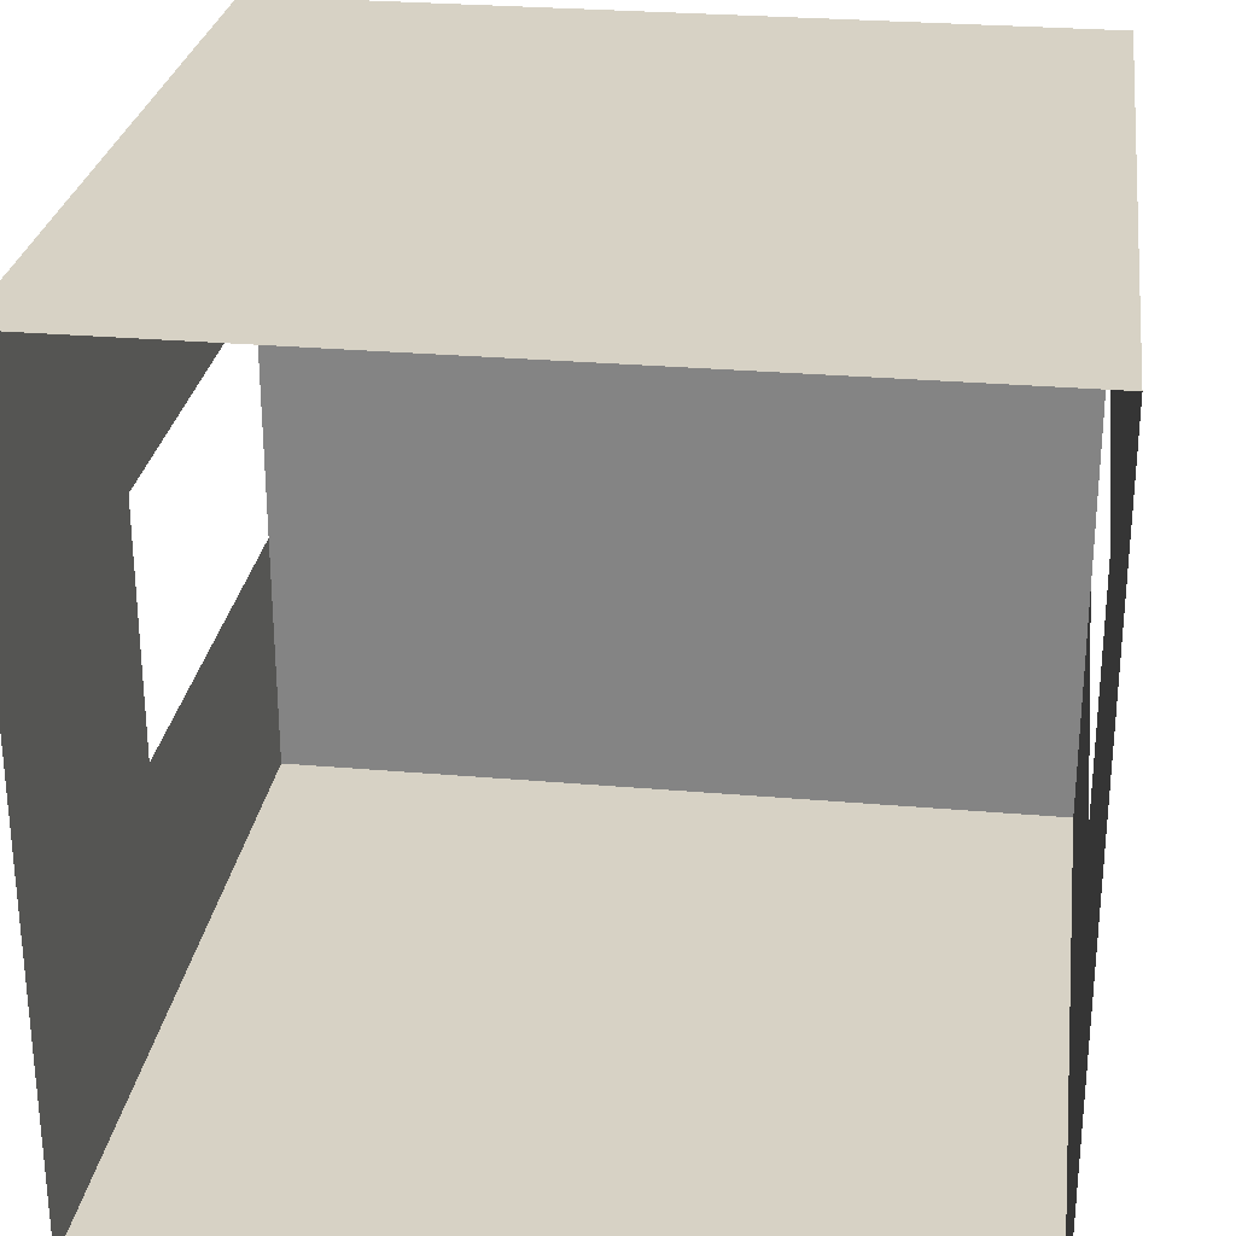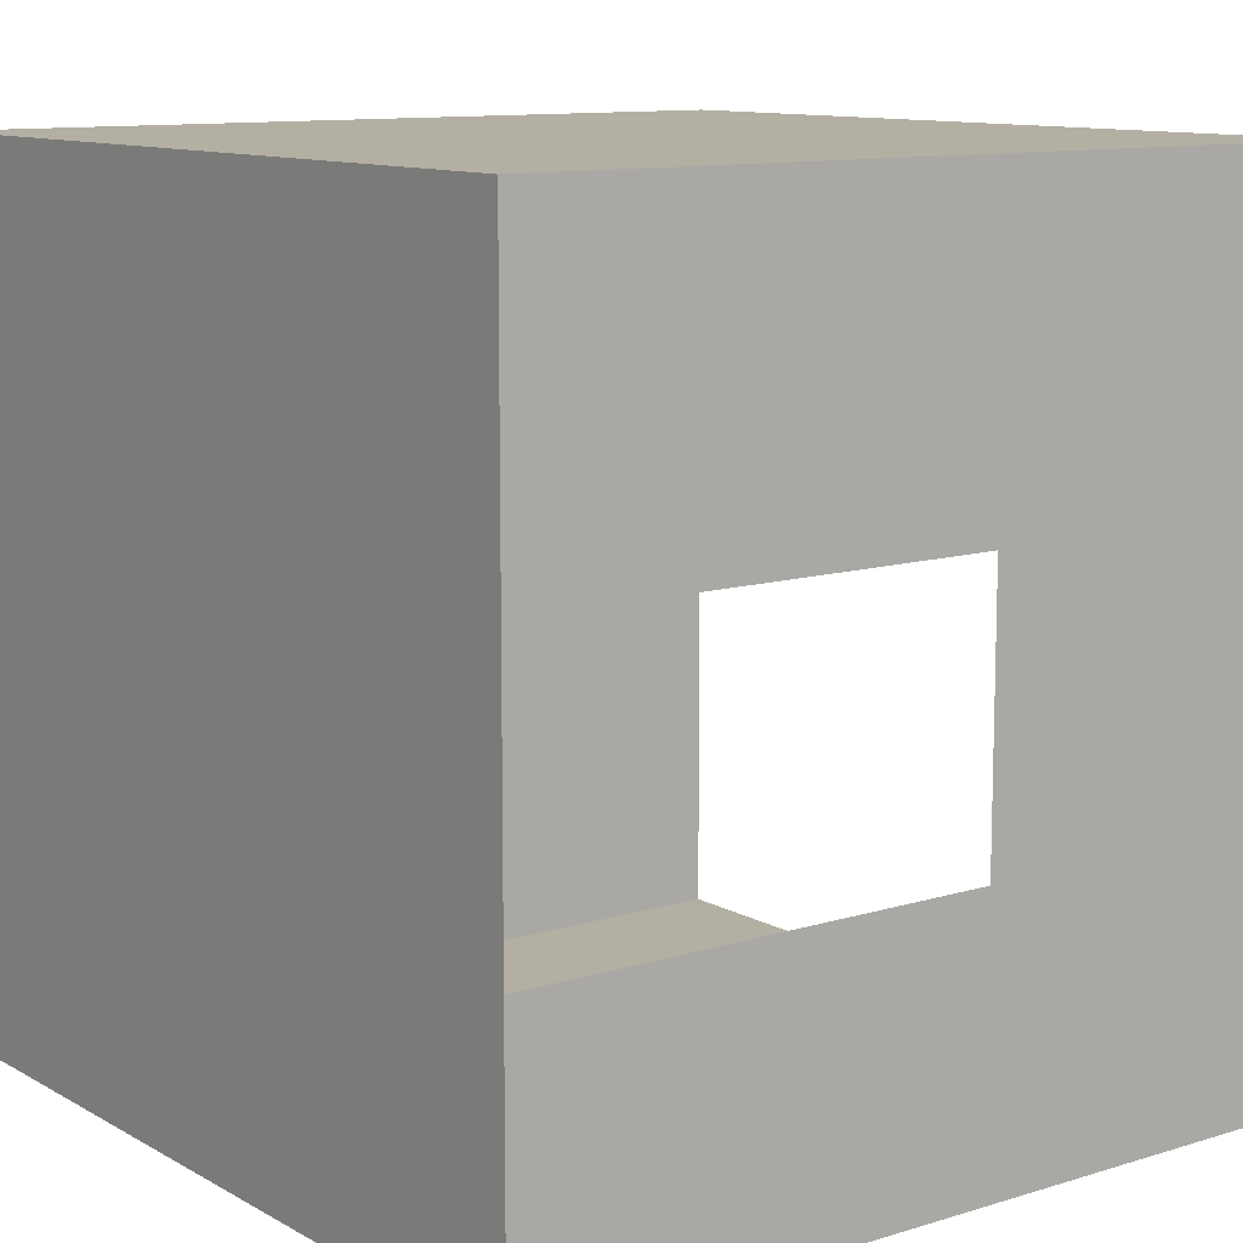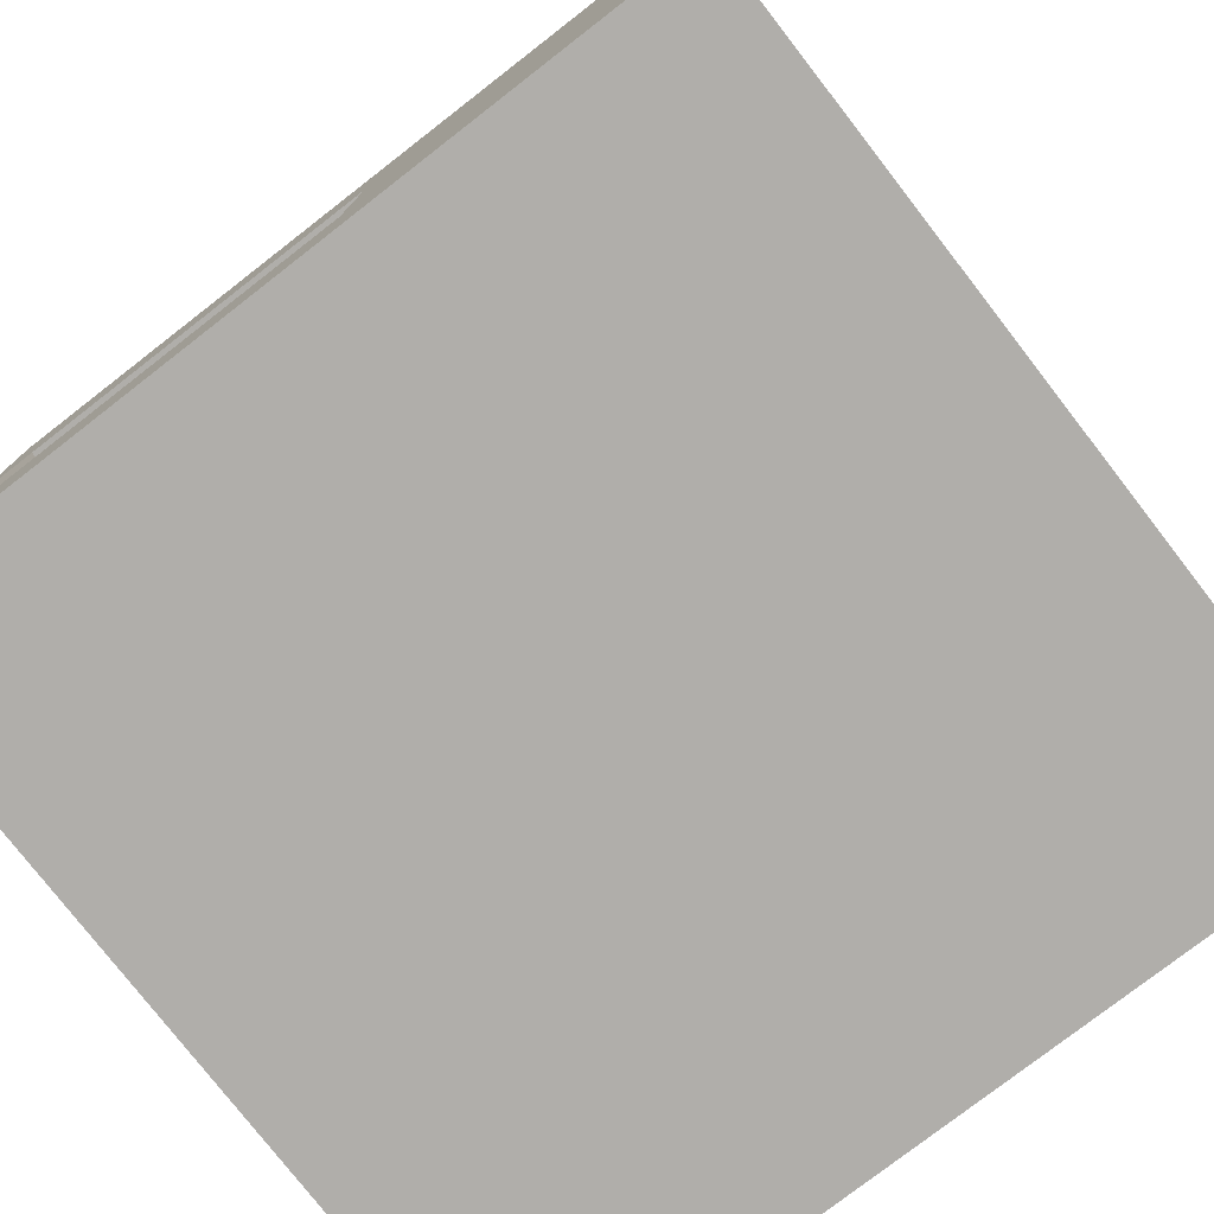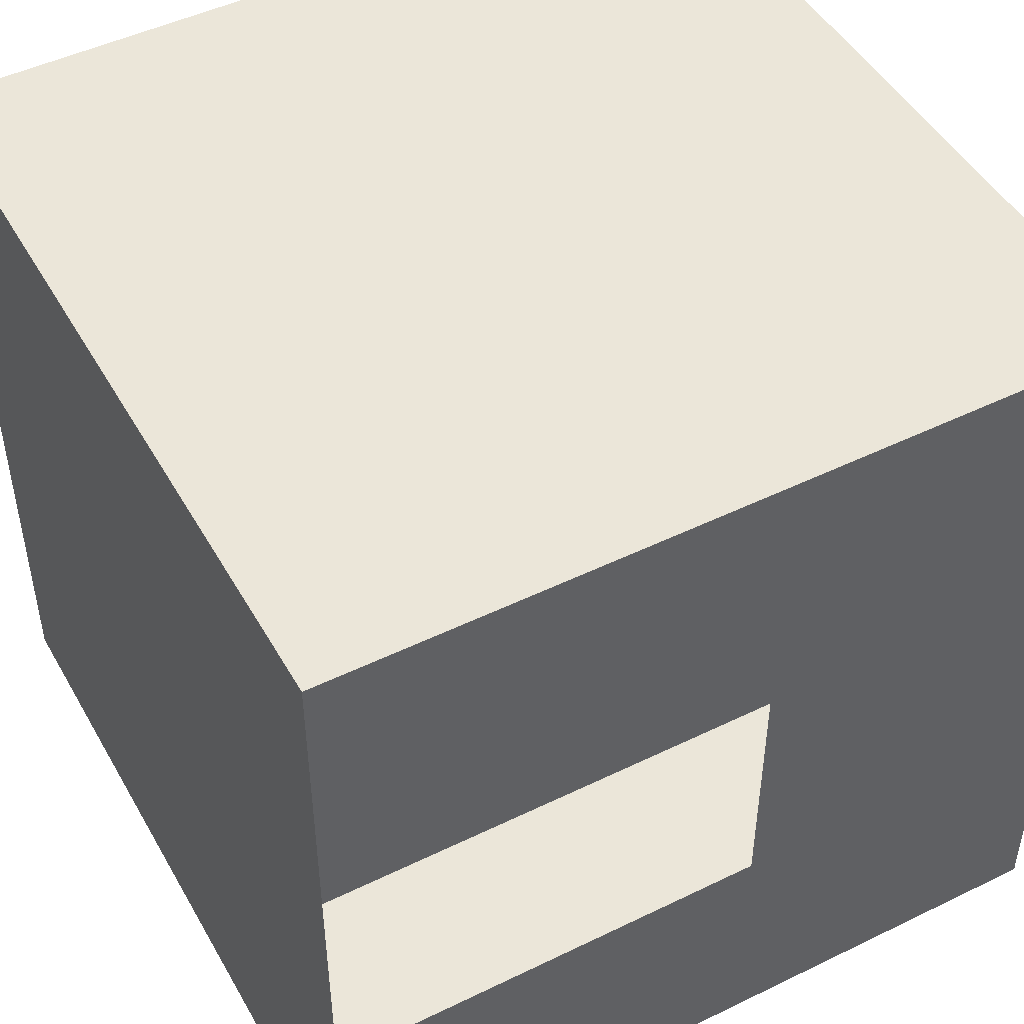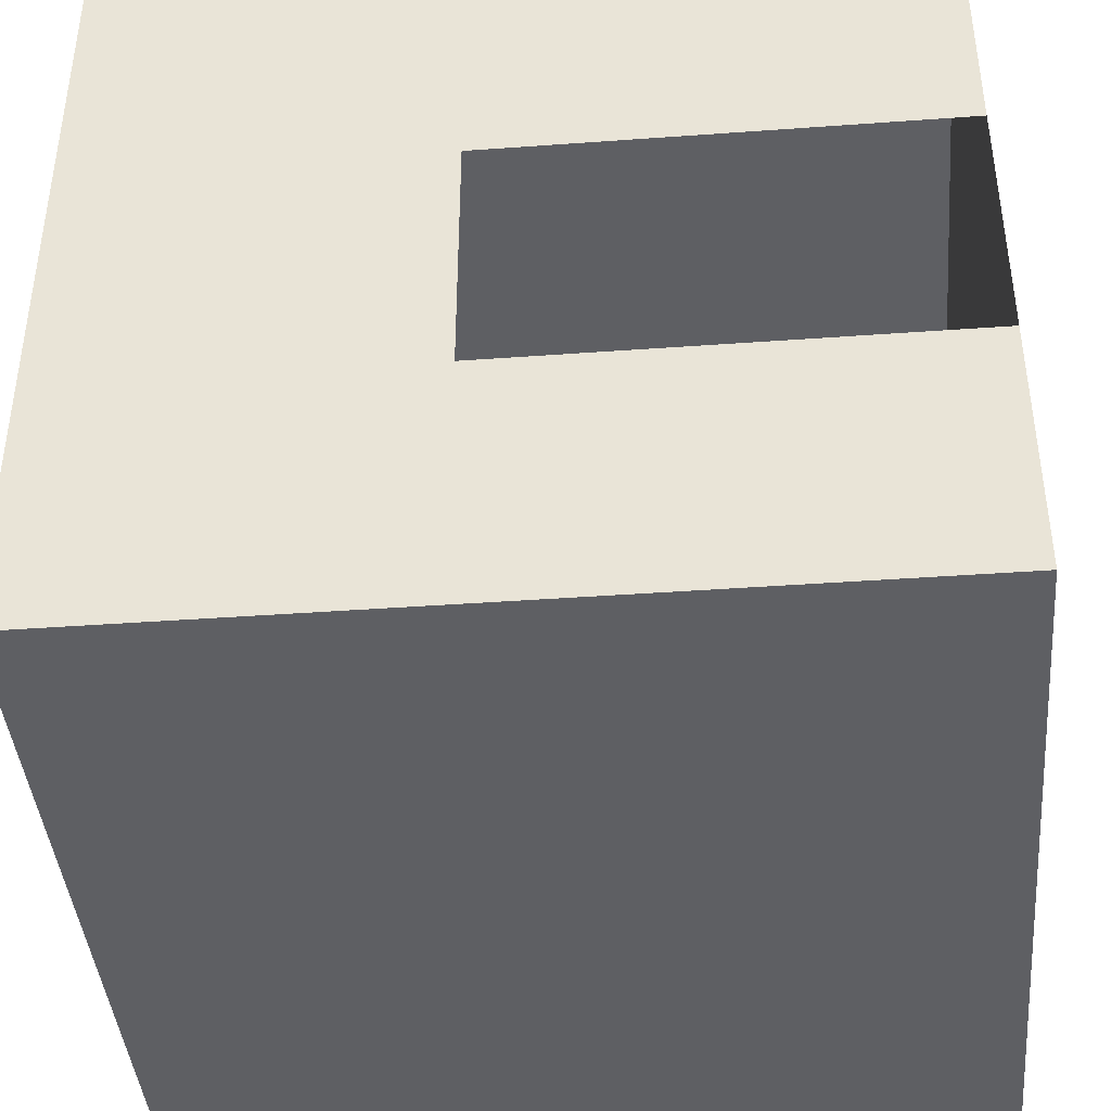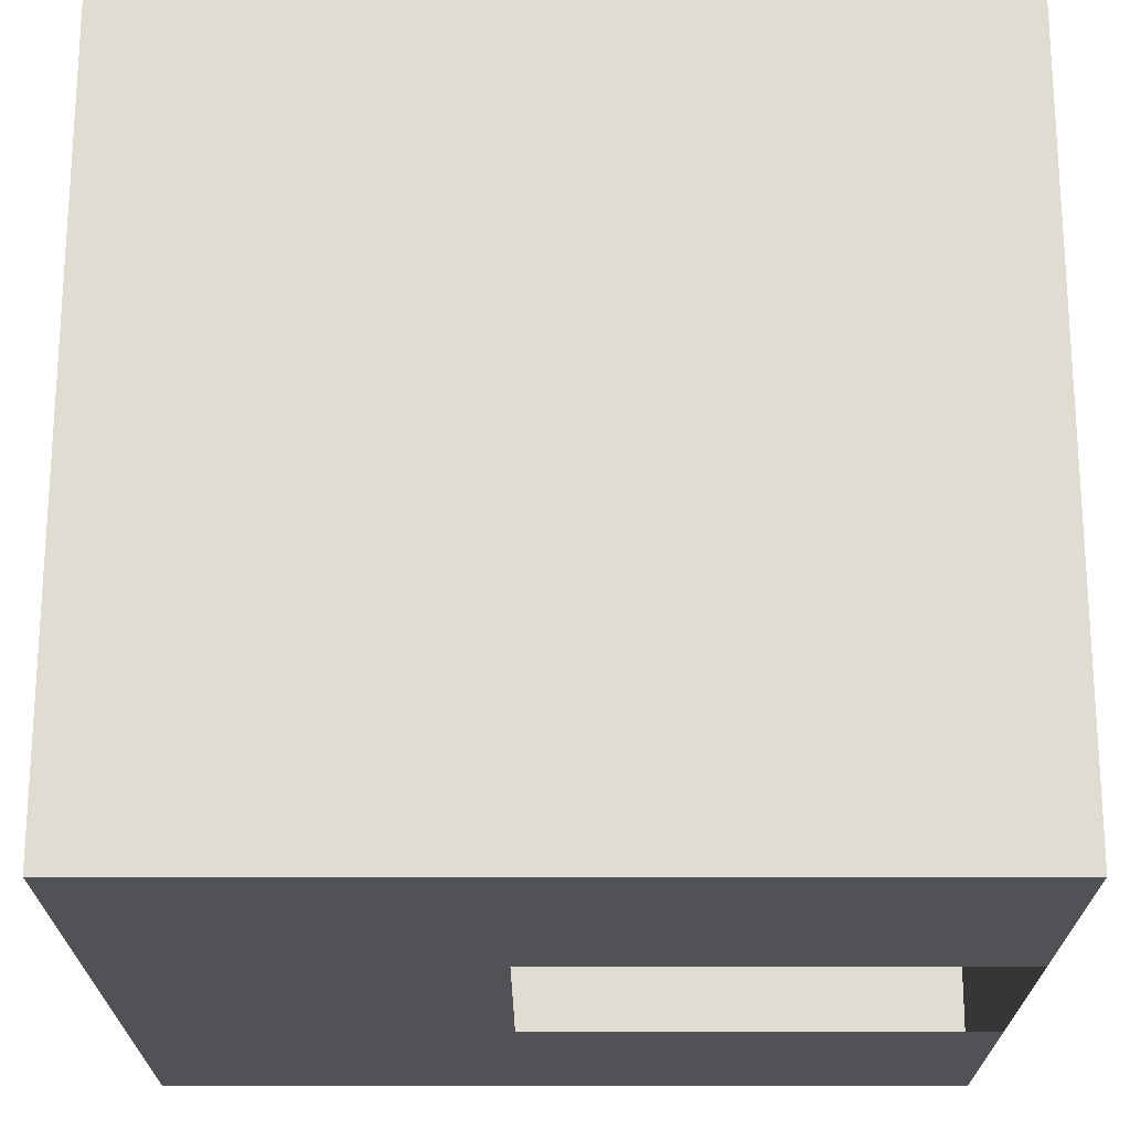
<metadata>
{"format":"obj","ext":"obj","renderer":"f3d","projection":"perspective","resolution":1024,"background":"white","views":[{"elev":27.4,"azim":-172.3,"up":"+Z"},{"elev":11.1,"azim":53.0,"up":"+Z"},{"elev":-77.8,"azim":127.8,"up":"+Z"},{"elev":48.1,"azim":61.4,"up":"+Z"},{"elev":-41.7,"azim":-85.0,"up":"+Z"},{"elev":69.0,"azim":-90.0,"up":"+Z"}]}
</metadata>
<code>
o Cube
v -10 10 10
v -10 -10 10
v -10 10 -10
v -10 -10 -10
v 10 10 10
v 10 -10 10
v 10 10 -10
v 10 -10 -10
v 10 -10 2.767
v -10 10 2.767
v 10 10 2.767
v -10 -10 2.767
v 10 -10 -3.617
v -10 10 -3.617
v 10 10 -3.617
v -10 -10 -3.617
v -10 1.134 10
v 10 1.134 -10
v -10 1.134 -10
v 10 1.134 10
v -10 1.134 2.767
v 10 1.134 2.767
v 10 1.134 -3.617
v -10 1.134 -3.617
f 18 3 19
f 20 11 22
f 8 16 13
f 19 14 24
f 17 5 20
f 21 1 17
f 9 2 6
f 22 15 23
f 23 7 18
f 24 10 21
f 13 12 9
f 13 18 8
f 12 17 2
f 2 20 6
f 4 24 16
f 6 22 9
f 8 19 4
f 18 7 3
f 20 5 11
f 8 4 16
f 19 3 14
f 17 1 5
f 21 10 1
f 9 12 2
f 22 11 15
f 23 15 7
f 24 14 10
f 13 16 12
f 13 23 18
f 12 21 17
f 2 17 20
f 4 19 24
f 6 20 22
f 8 18 19

</code>
